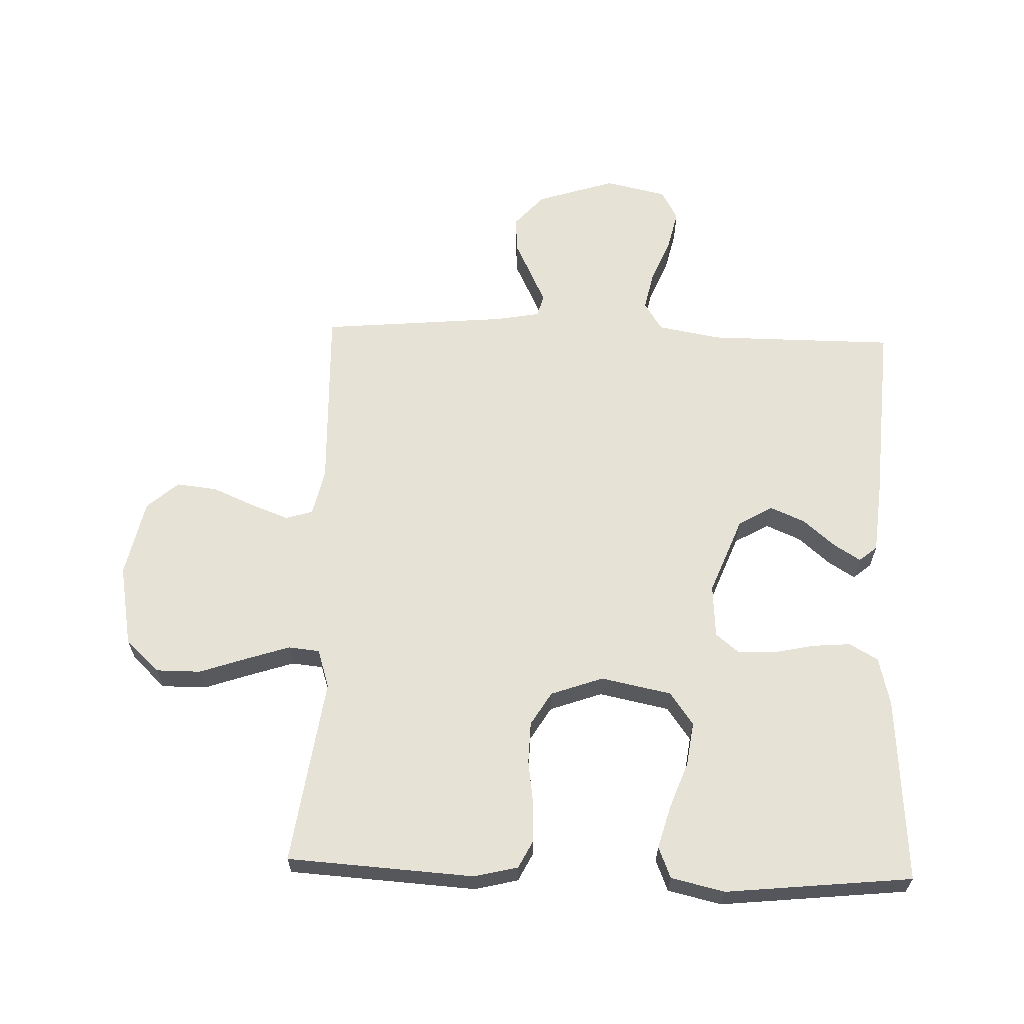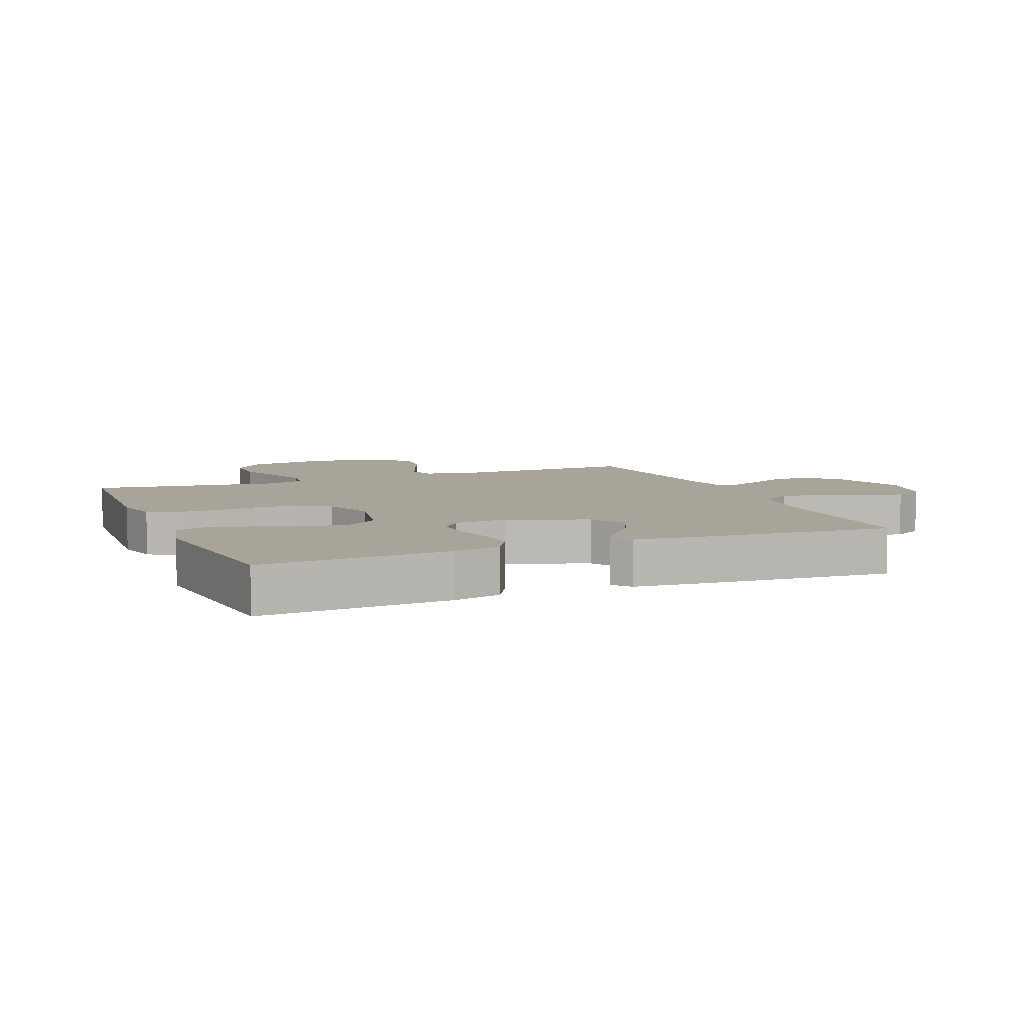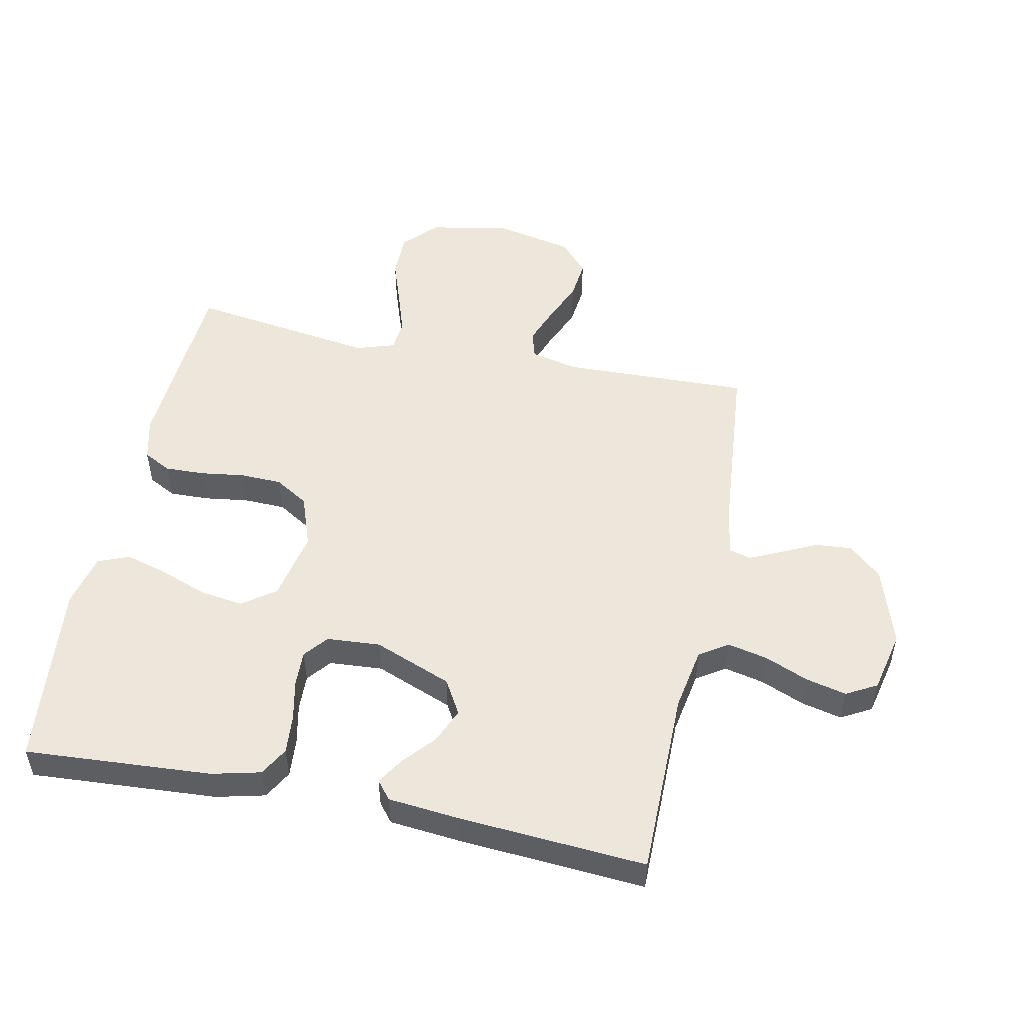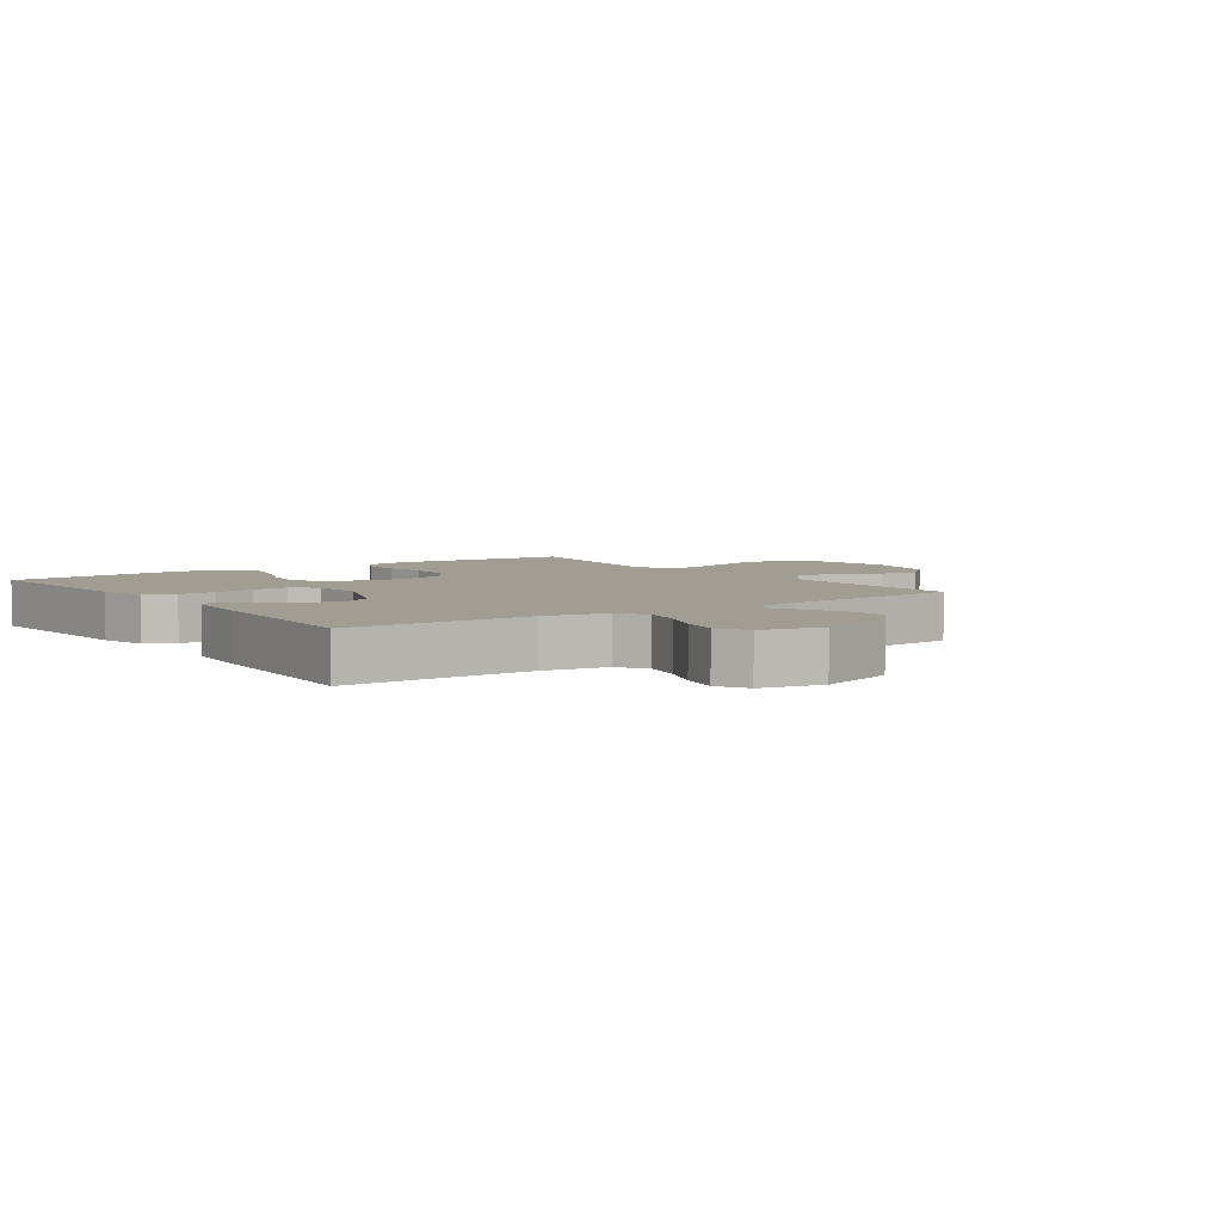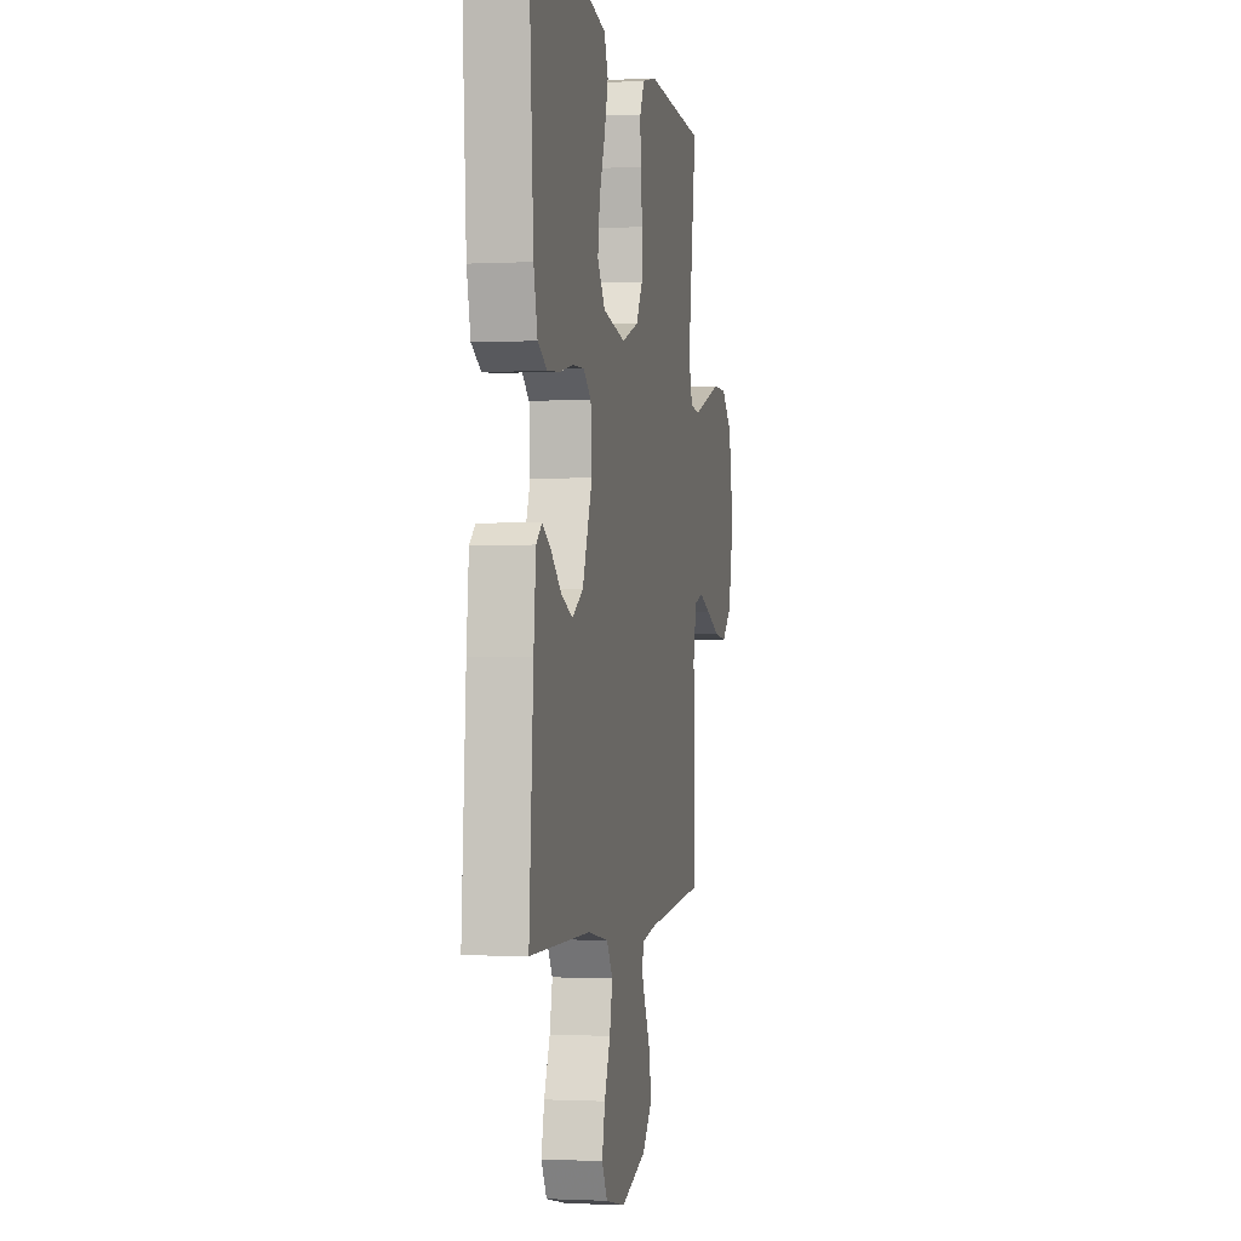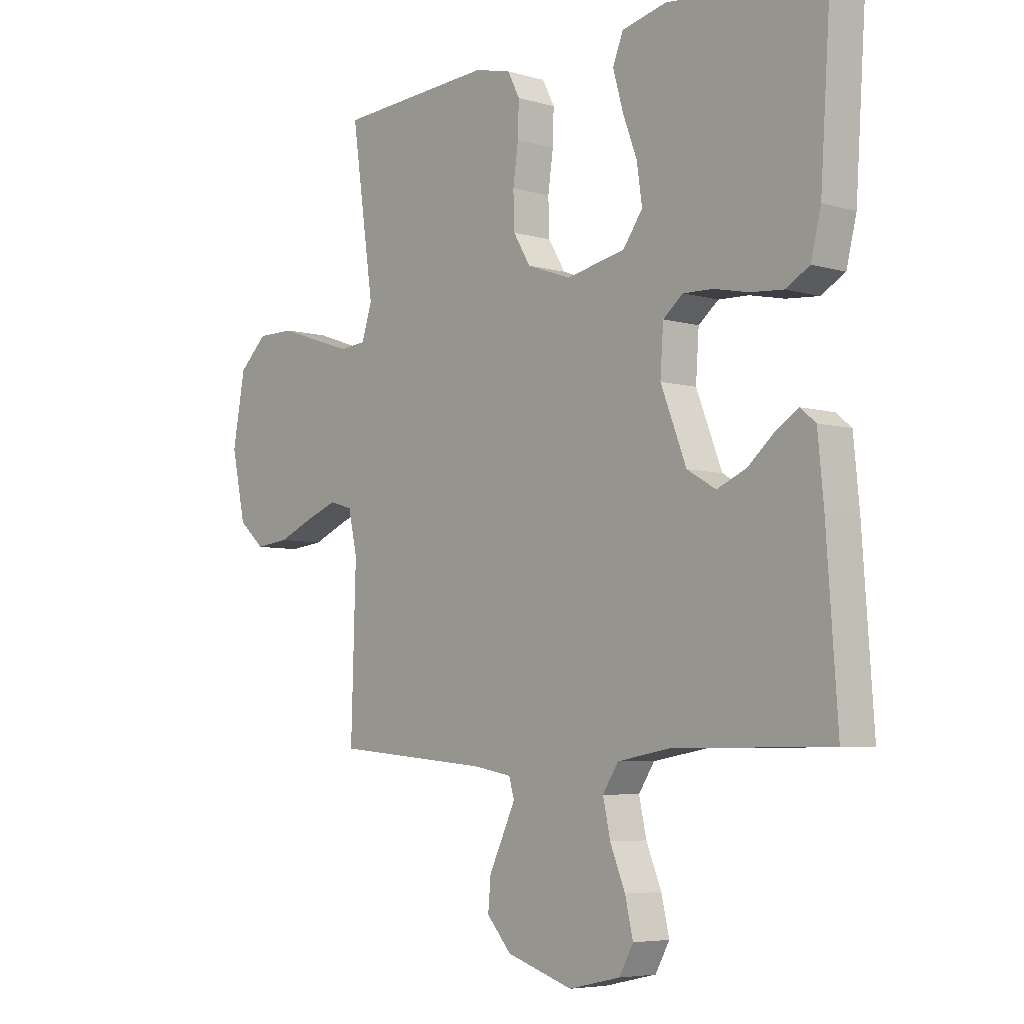
<metadata>
{"format":"obj","ext":"obj","renderer":"f3d","projection":"perspective","resolution":1024,"background":"white","views":[{"elev":63.2,"azim":1.9,"up":"+Y"},{"elev":7.1,"azim":67.7,"up":"+Y"},{"elev":51.3,"azim":101.7,"up":"+Y"},{"elev":4.8,"azim":144.6,"up":"+Y"},{"elev":-1.0,"azim":101.0,"up":"+Z"},{"elev":-5.6,"azim":48.4,"up":"+Z"}]}
</metadata>
<code>
v -0.5 0.07 0.5
v -0.2 0.07 0.519
v -0.13 0.07 0.502
v -0.107 0.07 0.457
v -0.109 0.07 0.394
v -0.119 0.07 0.323
v -0.117 0.07 0.256
v -0.084 0.07 0.202
v 0 0.07 0.172
v 0.113 0.07 0.195
v 0.151 0.07 0.248
v 0.141 0.07 0.318
v 0.113 0.07 0.393
v 0.094 0.07 0.461
v 0.114 0.07 0.511
v 0.2 0.07 0.531
v 0.5 0.07 0.5
v 0.48 0.07 0.2
v 0.461 0.07 0.122
v 0.415 0.07 0.096
v 0.353 0.07 0.101
v 0.287 0.07 0.115
v 0.229 0.07 0.117
v 0.191 0.07 0.086
v 0.185 0.07 0
v 0.234 0.07 -0.125
v 0.289 0.07 -0.157
v 0.345 0.07 -0.133
v 0.396 0.07 -0.089
v 0.439 0.07 -0.062
v 0.468 0.07 -0.086
v 0.479 0.07 -0.2
v 0.5 0.07 -0.5
v 0.2 0.07 -0.501
v 0.098 0.07 -0.519
v 0.068 0.07 -0.565
v 0.082 0.07 -0.629
v 0.111 0.07 -0.699
v 0.126 0.07 -0.764
v 0.099 0.07 -0.813
v 0 0.07 -0.835
v -0.127 0.07 -0.794
v -0.174 0.07 -0.741
v -0.169 0.07 -0.682
v -0.141 0.07 -0.624
v -0.118 0.07 -0.575
v -0.128 0.07 -0.54
v -0.2 0.07 -0.527
v -0.5 0.07 -0.5
v -0.491 0.07 -0.2
v -0.508 0.07 -0.123
v -0.552 0.07 -0.11
v -0.613 0.07 -0.133
v -0.681 0.07 -0.162
v -0.746 0.07 -0.169
v -0.796 0.07 -0.125
v -0.823 0.07 0
v -0.799 0.07 0.131
v -0.745 0.07 0.182
v -0.673 0.07 0.182
v -0.597 0.07 0.156
v -0.527 0.07 0.133
v -0.477 0.07 0.138
v -0.457 0.07 0.2
v -0.5 0 0.5
v -0.2 0 0.519
v -0.13 0 0.502
v -0.107 0 0.457
v -0.109 0 0.394
v -0.119 0 0.323
v -0.117 0 0.256
v -0.084 0 0.202
v 0 0 0.172
v 0.113 0 0.195
v 0.151 0 0.248
v 0.141 0 0.318
v 0.113 0 0.393
v 0.094 0 0.461
v 0.114 0 0.511
v 0.2 0 0.531
v 0.5 0 0.5
v 0.48 0 0.2
v 0.461 0 0.122
v 0.415 0 0.096
v 0.353 0 0.101
v 0.287 0 0.115
v 0.229 0 0.117
v 0.191 0 0.086
v 0.185 0 0
v 0.234 0 -0.125
v 0.289 0 -0.157
v 0.345 0 -0.133
v 0.396 0 -0.089
v 0.439 0 -0.062
v 0.468 0 -0.086
v 0.479 0 -0.2
v 0.5 0 -0.5
v 0.2 0 -0.501
v 0.098 0 -0.519
v 0.068 0 -0.565
v 0.082 0 -0.629
v 0.111 0 -0.699
v 0.126 0 -0.764
v 0.099 0 -0.813
v 0 0 -0.835
v -0.127 0 -0.794
v -0.174 0 -0.741
v -0.169 0 -0.682
v -0.141 0 -0.624
v -0.118 0 -0.575
v -0.128 0 -0.54
v -0.2 0 -0.527
v -0.5 0 -0.5
v -0.491 0 -0.2
v -0.508 0 -0.123
v -0.552 0 -0.11
v -0.613 0 -0.133
v -0.681 0 -0.162
v -0.746 0 -0.169
v -0.796 0 -0.125
v -0.823 0 0
v -0.799 0 0.131
v -0.745 0 0.182
v -0.673 0 0.182
v -0.597 0 0.156
v -0.527 0 0.133
v -0.477 0 0.138
v -0.457 0 0.2
f 59 60 61
f 58 59 61
f 57 58 61
f 56 57 61
f 55 56 61
f 54 55 61
f 53 54 61
f 52 53 61 62
f 51 52 62 63
f 48 49 50
f 51 63 64
f 50 51 64
f 48 50 64
f 47 48 64
f 43 44 45
f 42 43 45
f 41 42 45
f 40 41 45
f 39 40 45
f 38 39 45
f 37 38 45
f 36 37 45 46
f 35 36 46 47
f 32 33 34
f 31 32 34
f 30 31 34
f 29 30 34
f 28 29 34
f 34 35 47
f 28 34 47
f 27 28 47
f 20 21 22
f 19 20 22
f 18 19 22
f 17 18 22
f 16 17 22
f 15 16 22
f 14 15 22
f 13 14 22
f 12 13 22
f 11 12 22 23
f 10 11 23 24
f 4 5 6
f 3 4 6
f 2 3 6
f 1 2 6
f 64 1 6
f 64 6 7
f 26 27 47 64
f 25 26 64
f 9 10 24 25
f 8 9 25 64
f 7 8 64
f 125 124 123
f 125 123 122
f 125 122 121
f 125 121 120
f 125 120 119
f 125 119 118
f 125 118 117
f 126 125 117 116
f 127 126 116 115
f 114 113 112
f 128 127 115
f 128 115 114
f 128 114 112
f 128 112 111
f 109 108 107
f 109 107 106
f 109 106 105
f 109 105 104
f 109 104 103
f 109 103 102
f 109 102 101
f 110 109 101 100
f 111 110 100 99
f 98 97 96
f 98 96 95
f 98 95 94
f 98 94 93
f 98 93 92
f 111 99 98
f 111 98 92
f 111 92 91
f 86 85 84
f 86 84 83
f 86 83 82
f 86 82 81
f 86 81 80
f 86 80 79
f 86 79 78
f 86 78 77
f 86 77 76
f 87 86 76 75
f 88 87 75 74
f 70 69 68
f 70 68 67
f 70 67 66
f 70 66 65
f 70 65 128
f 71 70 128
f 128 111 91 90
f 128 90 89
f 89 88 74 73
f 128 89 73 72
f 128 72 71
f 1 65 66 2
f 2 66 67 3
f 3 67 68 4
f 4 68 69 5
f 5 69 70 6
f 6 70 71 7
f 7 71 72 8
f 8 72 73 9
f 9 73 74 10
f 10 74 75 11
f 11 75 76 12
f 12 76 77 13
f 13 77 78 14
f 14 78 79 15
f 15 79 80 16
f 16 80 81 17
f 17 81 82 18
f 18 82 83 19
f 19 83 84 20
f 20 84 85 21
f 21 85 86 22
f 22 86 87 23
f 23 87 88 24
f 24 88 89 25
f 25 89 90 26
f 26 90 91 27
f 27 91 92 28
f 28 92 93 29
f 29 93 94 30
f 30 94 95 31
f 31 95 96 32
f 32 96 97 33
f 33 97 98 34
f 34 98 99 35
f 35 99 100 36
f 36 100 101 37
f 37 101 102 38
f 38 102 103 39
f 39 103 104 40
f 40 104 105 41
f 41 105 106 42
f 42 106 107 43
f 43 107 108 44
f 44 108 109 45
f 45 109 110 46
f 46 110 111 47
f 47 111 112 48
f 48 112 113 49
f 49 113 114 50
f 50 114 115 51
f 51 115 116 52
f 52 116 117 53
f 53 117 118 54
f 54 118 119 55
f 55 119 120 56
f 56 120 121 57
f 57 121 122 58
f 58 122 123 59
f 59 123 124 60
f 60 124 125 61
f 61 125 126 62
f 62 126 127 63
f 63 127 128 64
f 64 128 65 1

</code>
